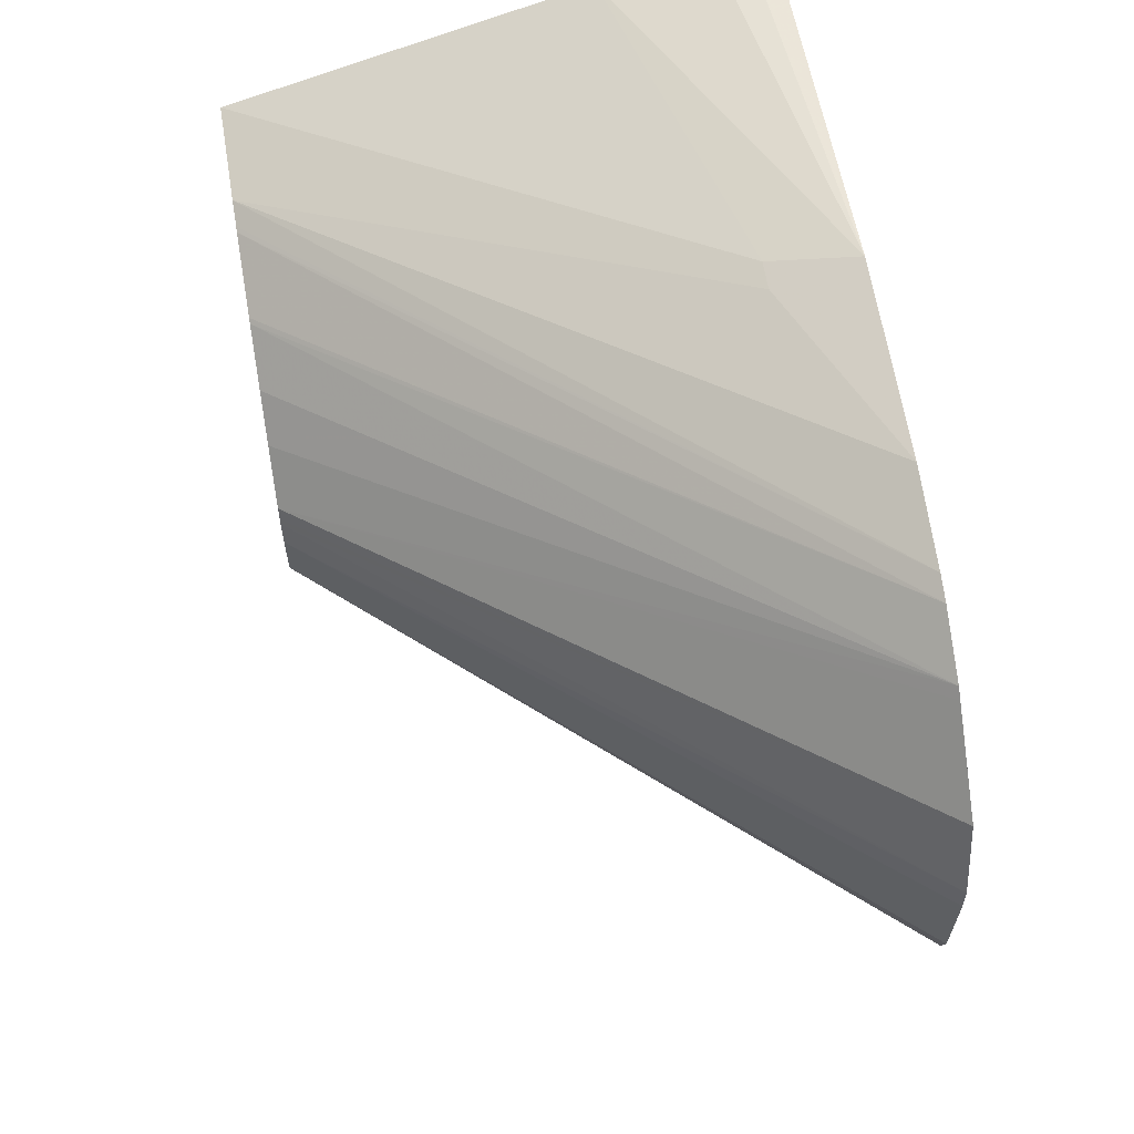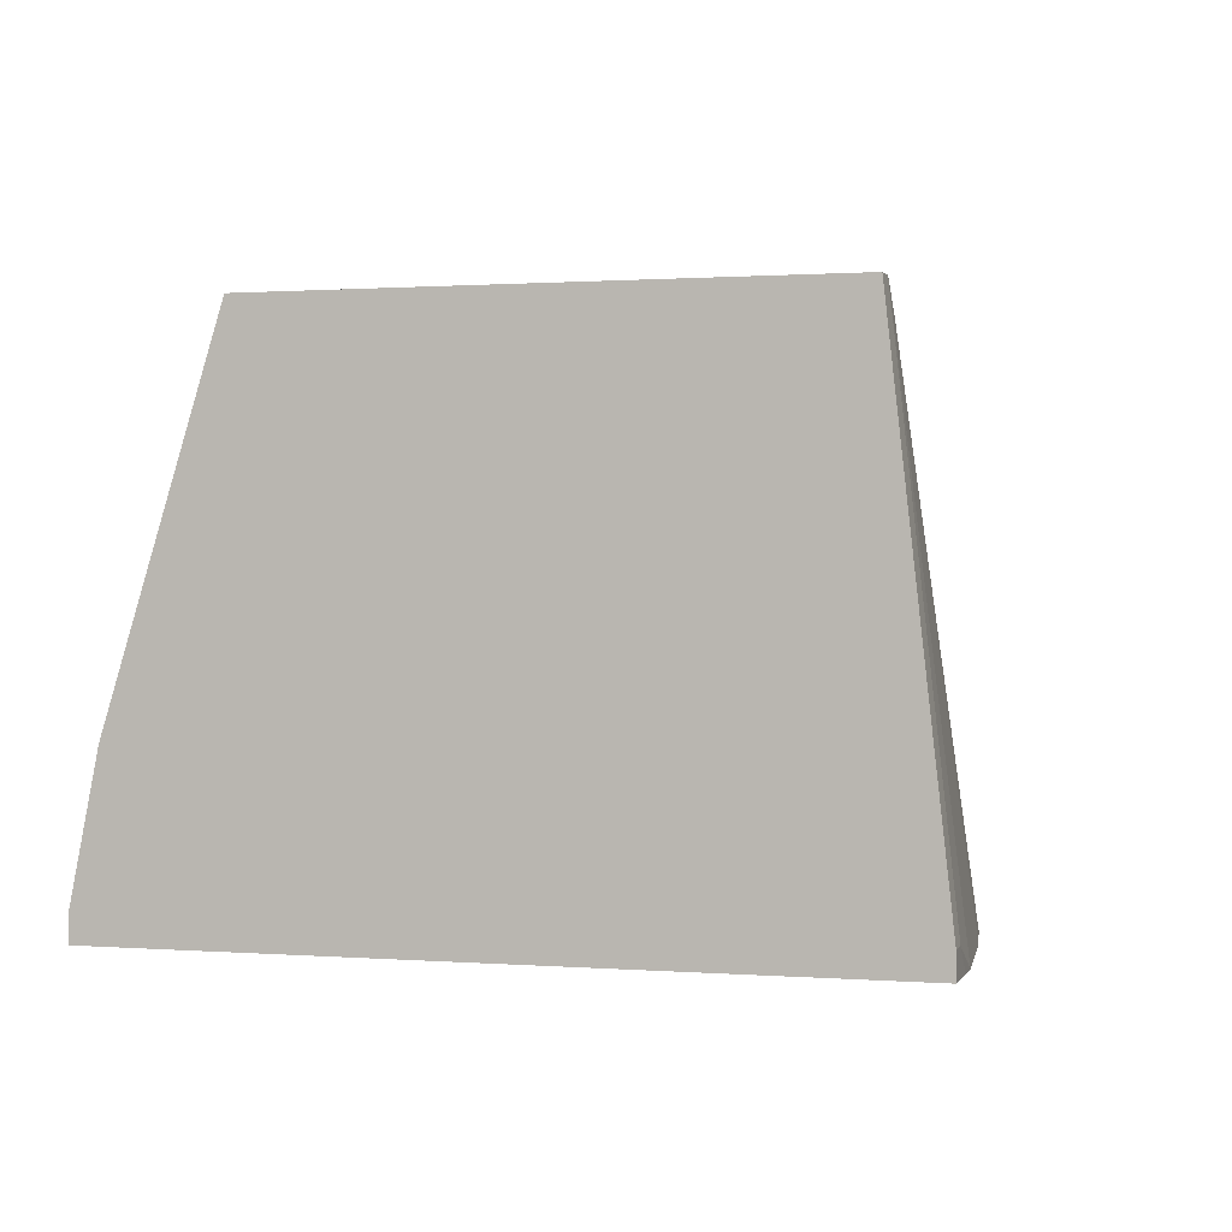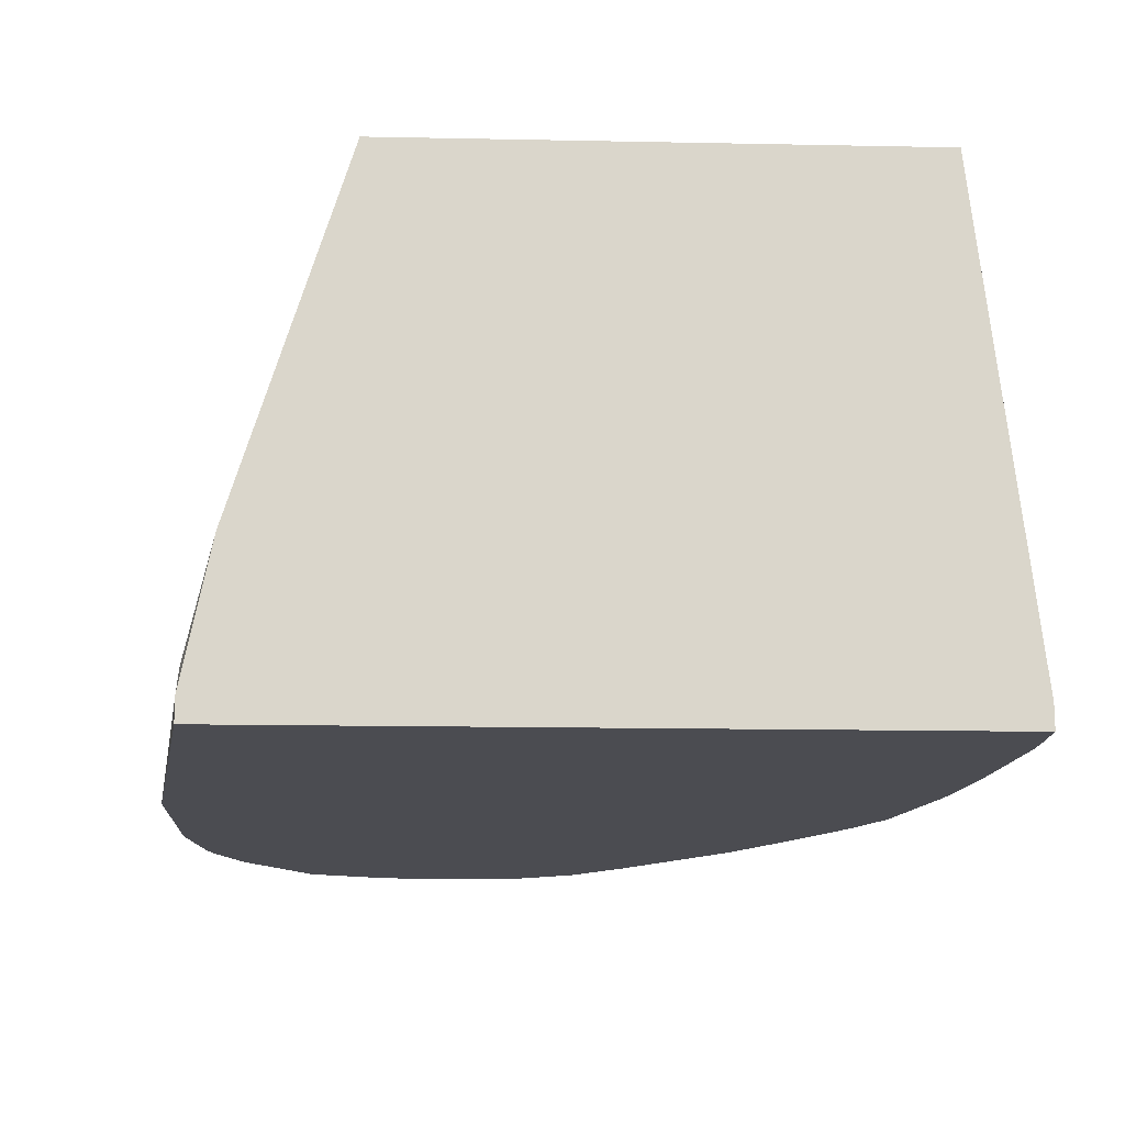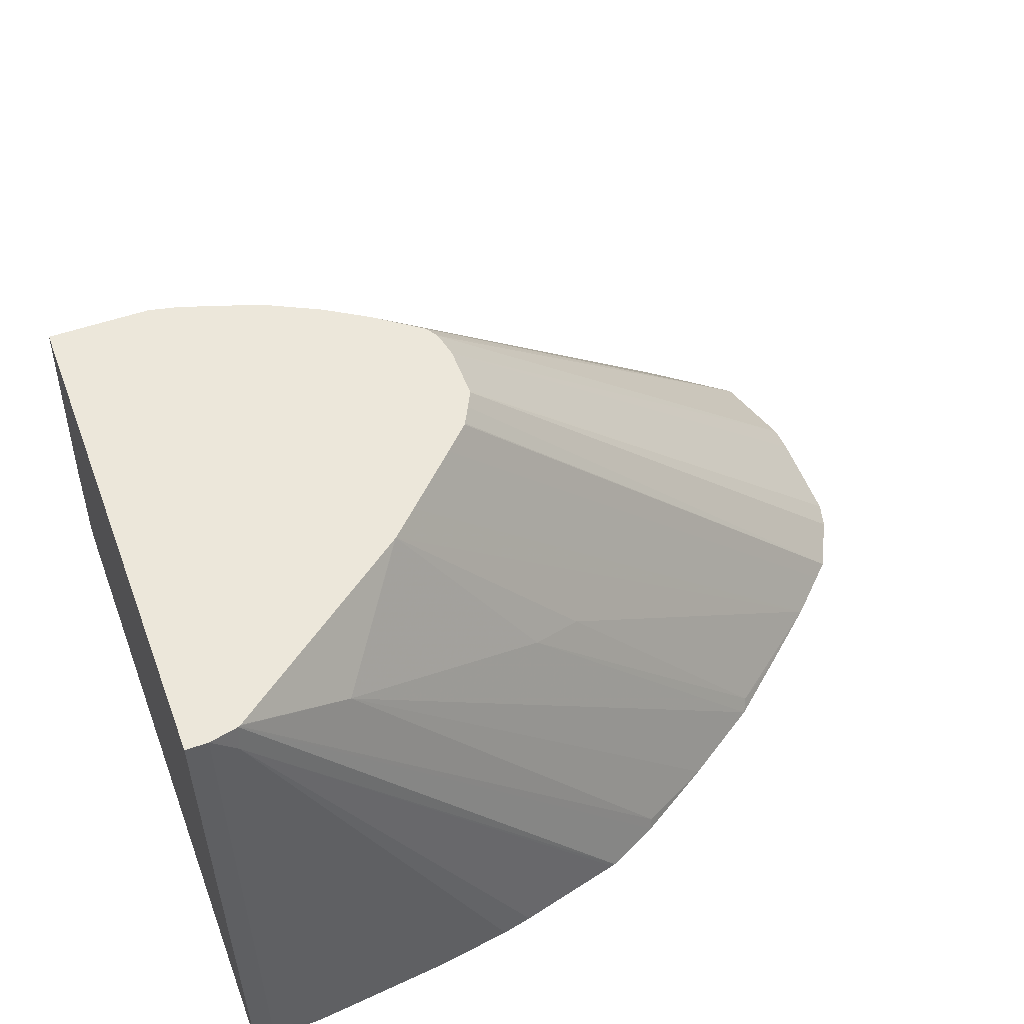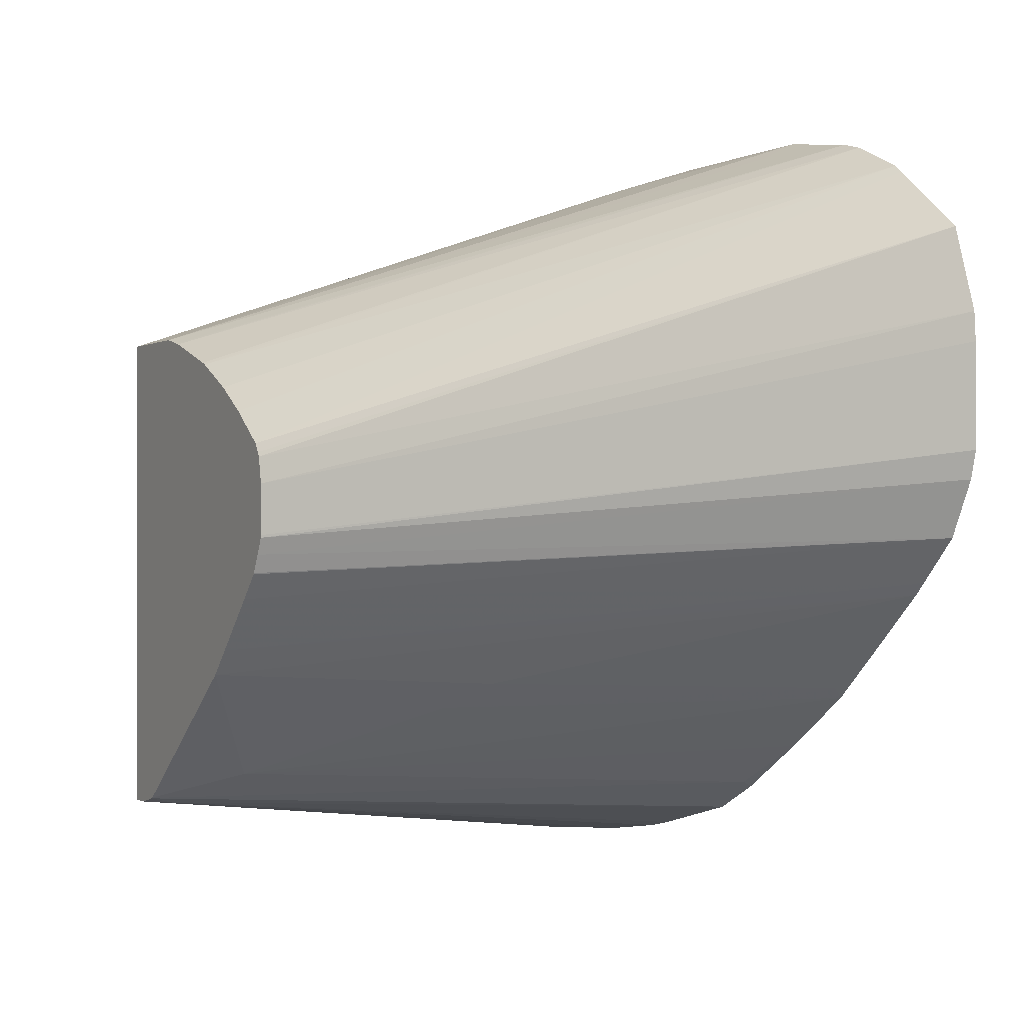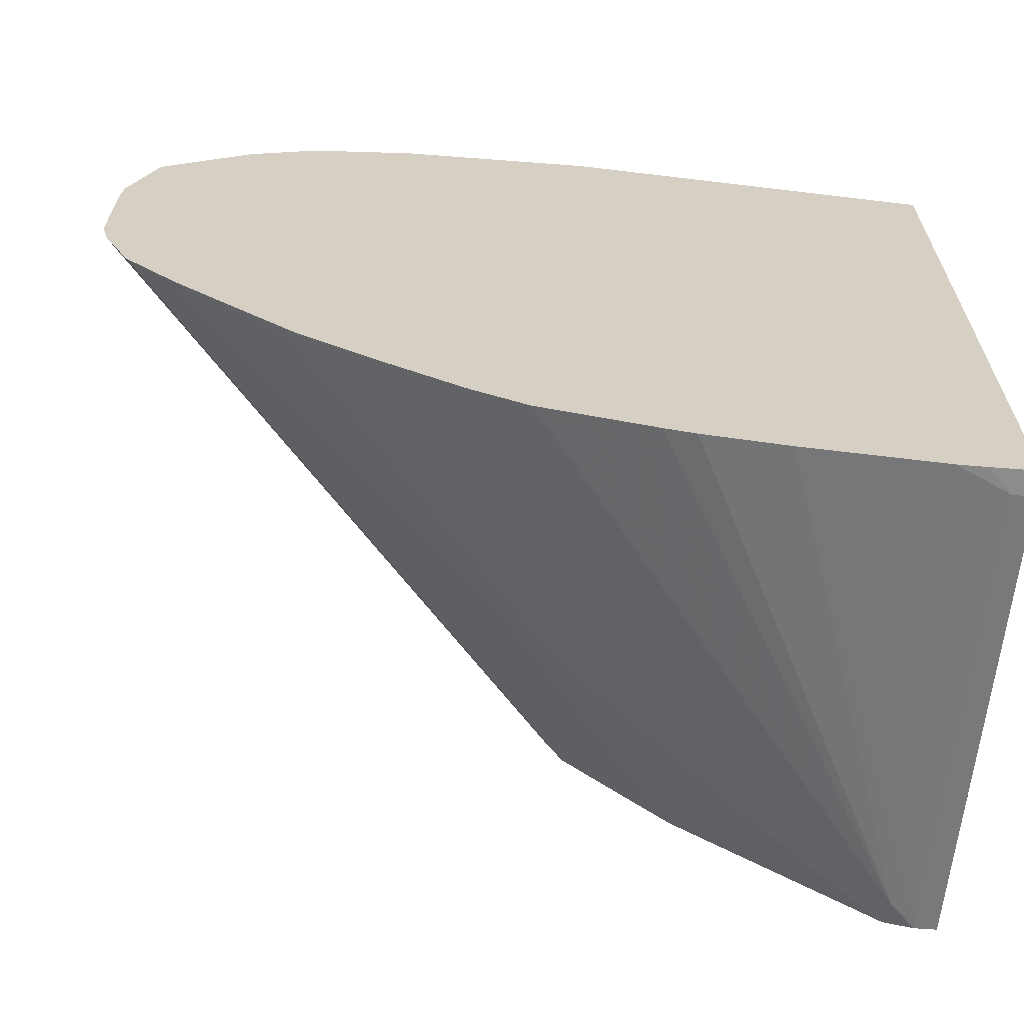
<metadata>
{"format":"obj","ext":"obj","renderer":"f3d","projection":"perspective","resolution":1024,"background":"white","views":[{"elev":64.2,"azim":-99.3,"up":"+Z"},{"elev":0.9,"azim":106.3,"up":"+Y"},{"elev":-15.5,"azim":87.6,"up":"+Y"},{"elev":53.1,"azim":159.6,"up":"+Y"},{"elev":-0.5,"azim":-118.1,"up":"+Z"},{"elev":-64.2,"azim":-4.4,"up":"+Z"}]}
</metadata>
<code>
v 0.1578 -0.4205 -0.2426
v 0.1578 -0.1304 -0.2102
v 0.1578 -0.435 -0.2426
v 0.1456 -0.4205 -0.2426
v 0.1578 -0.1304 0.09703
v 0.1445 -0.1304 -0.2102
v 0.1578 -0.435 0.1779
v 0.1311 -0.435 -0.2426
v 0.1147 -0.435 -0.2422
v 0.1578 -0.3396 0.1617
v 0.09596 -0.1304 0.09703
v -0.04855 -0.3882 0.1941
v 0.03402 -0.435 -0.2337
v 0.1294 -0.1456 -0.2102
v 0.1275 -0.1304 -0.2065
v 0.1578 -0.4205 0.1779
v -0.06303 -0.435 0.2094
v 0.1456 -0.4043 0.1779
v 0.08082 -0.1304 0.09367
v -0.232 -0.435 0.2013
v -0.1779 -0.4151 0.1995
v -0.1779 -0.435 0.2094
v -0.06473 -0.3882 0.1941
v -0.01453 -0.435 -0.2264
v -0.03271 -0.435 -0.2224
v -0.0971 -0.435 -0.206
v -0.09945 -0.435 -0.2054
v 0.1268 -0.1304 -0.2061
v -0.1318 -0.435 -0.1892
v -0.1334 -0.4286 -0.186
v 0.07778 -0.1304 0.09296
v -0.2461 -0.435 0.1976
v 0.06064 -0.1698 -0.186
v 0.126 -0.1304 -0.2057
v -0.1787 -0.435 -0.16
v 0.03232 -0.1304 0.07805
v -0.2811 -0.435 0.182
v 0.02928 -0.1304 0.07681
v 0.009946 -0.1304 -0.118
v 0.01074 -0.1304 -0.1186
v -0.2273 -0.435 -0.1277
v -0.06878 -0.2507 -0.1374
v -0.2866 -0.435 0.1779
v -0.003091 -0.1304 0.06061
v -0.02857 -0.1304 0.04473
v -0.05664 -0.1304 0.02424
v -0.006088 -0.1304 -0.1021
v -0.101 -0.2669 -0.1213
v -0.2996 -0.435 -0.06469
v -0.2305 -0.4286 -0.1213
v -0.2626 -0.435 -0.09704
v -0.3351 -0.435 0.1411
v -0.06033 -0.1304 0.01871
v -0.03846 -0.1304 -0.06974
v -0.3064 -0.435 -0.05792
v -0.3513 -0.435 0.09252
v -0.06188 -0.1304 0.01615
v -0.05374 -0.1304 -0.05425
v -0.3226 -0.435 -0.04173
v -0.332 -0.435 -0.0323
v -0.3524 -0.435 0.07579
v -0.06523 -0.1304 -4.28e-06
v -0.05424 -0.1304 -0.05354
v -0.3482 -0.435 -4.28e-06
v -0.06008 -0.1304 -0.04244
v -0.3524 -0.435 0.01615
v -0.06523 -0.1304 -0.03076
v -0.06513 -0.1304 -0.0323
f 15 30 28
f 16 18 17
f 19 31 20
f 20 22 21
f 20 31 32
f 29 35 30
f 28 30 33
f 30 35 33
f 31 36 32
f 32 36 38
f 32 38 37
f 15 29 30
f 28 33 34
f 33 39 40
f 12 23 22
f 14 27 15
f 33 40 34
f 10 18 16
f 10 12 17
f 10 17 18
f 11 19 20
f 66 67 68
f 15 27 29
f 11 20 21
f 11 22 23
f 12 22 17
f 13 24 14
f 14 24 25
f 14 25 26
f 14 26 27
f 11 21 22
f 33 35 41
f 48 50 49
f 33 42 39
f 7 16 17
f 64 68 65
f 64 66 68
f 61 67 66
f 61 62 67
f 60 65 63
f 60 64 65
f 58 60 63
f 56 62 61
f 56 57 62
f 54 60 58
f 54 59 60
f 54 55 59
f 52 57 56
f 33 41 42
f 52 53 57
f 47 55 54
f 47 49 55
f 46 53 52
f 43 46 52
f 42 50 48
f 41 51 50
f 41 50 42
f 39 49 47
f 39 48 49
f 39 42 48
f 37 46 43
f 37 45 46
f 37 44 45
f 37 38 44
f 49 50 51
f 6 14 15
f 4 8 9
f 6 9 13
f 2 38 36
f 2 44 38
f 2 45 44
f 2 46 45
f 2 53 46
f 2 57 53
f 2 62 57
f 2 67 62
f 2 68 67
f 2 65 68
f 2 63 65
f 2 58 63
f 2 54 58
f 2 47 54
f 2 39 47
f 2 40 39
f 2 34 40
f 2 28 34
f 2 15 28
f 1 6 2
f 1 4 6
f 1 8 4
f 1 3 8
f 1 7 3
f 1 16 7
f 1 10 16
f 1 5 10
f 1 2 5
f 6 13 14
f 2 36 31
f 2 31 19
f 2 6 15
f 2 11 5
f 5 12 10
f 2 19 11
f 5 23 12
f 5 11 23
f 4 9 6
f 3 9 8
f 3 24 13
f 3 25 24
f 3 26 25
f 3 27 26
f 3 29 27
f 3 35 29
f 3 41 35
f 3 51 41
f 3 49 51
f 3 13 9
f 3 59 55
f 3 17 22
f 3 7 17
f 3 55 49
f 3 22 20
f 3 20 32
f 3 37 43
f 3 43 52
f 3 32 37
f 3 56 61
f 3 61 66
f 3 66 64
f 3 64 60
f 3 60 59
f 3 52 56

</code>
